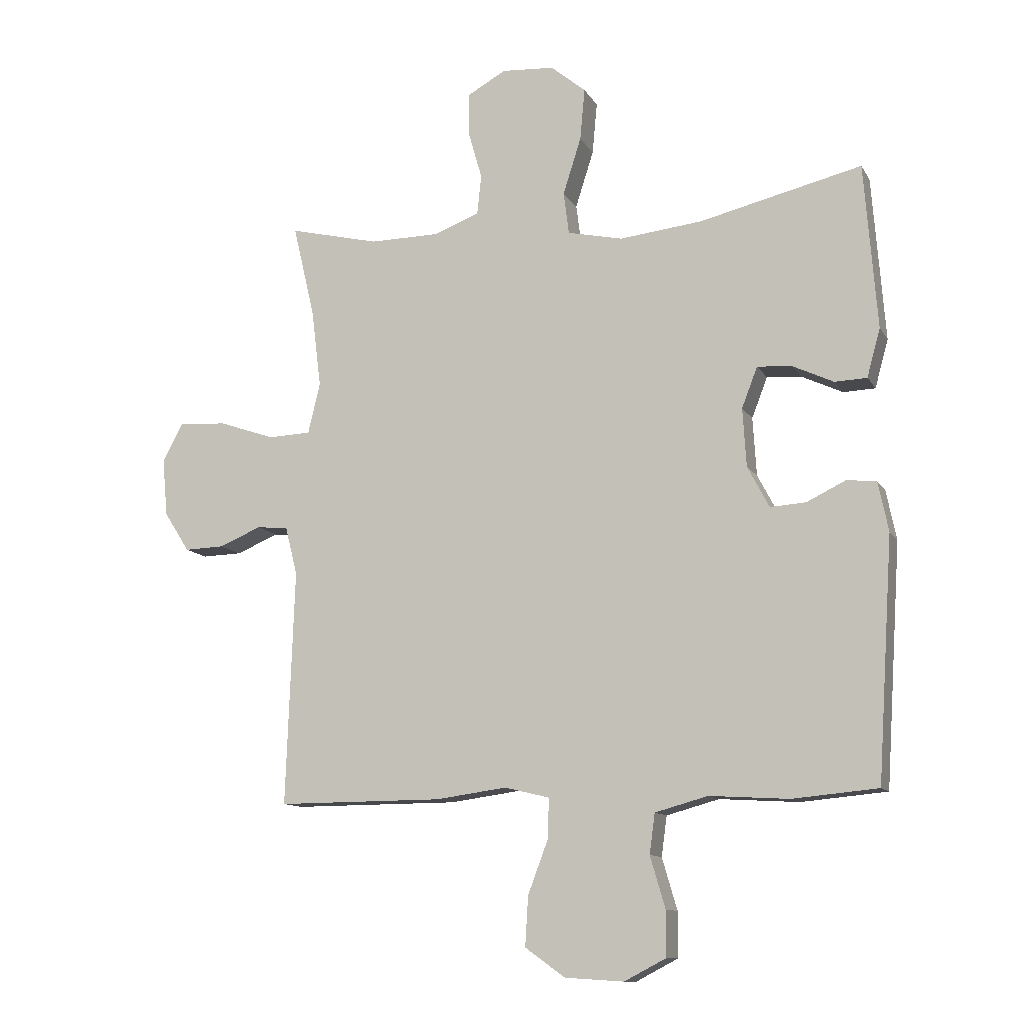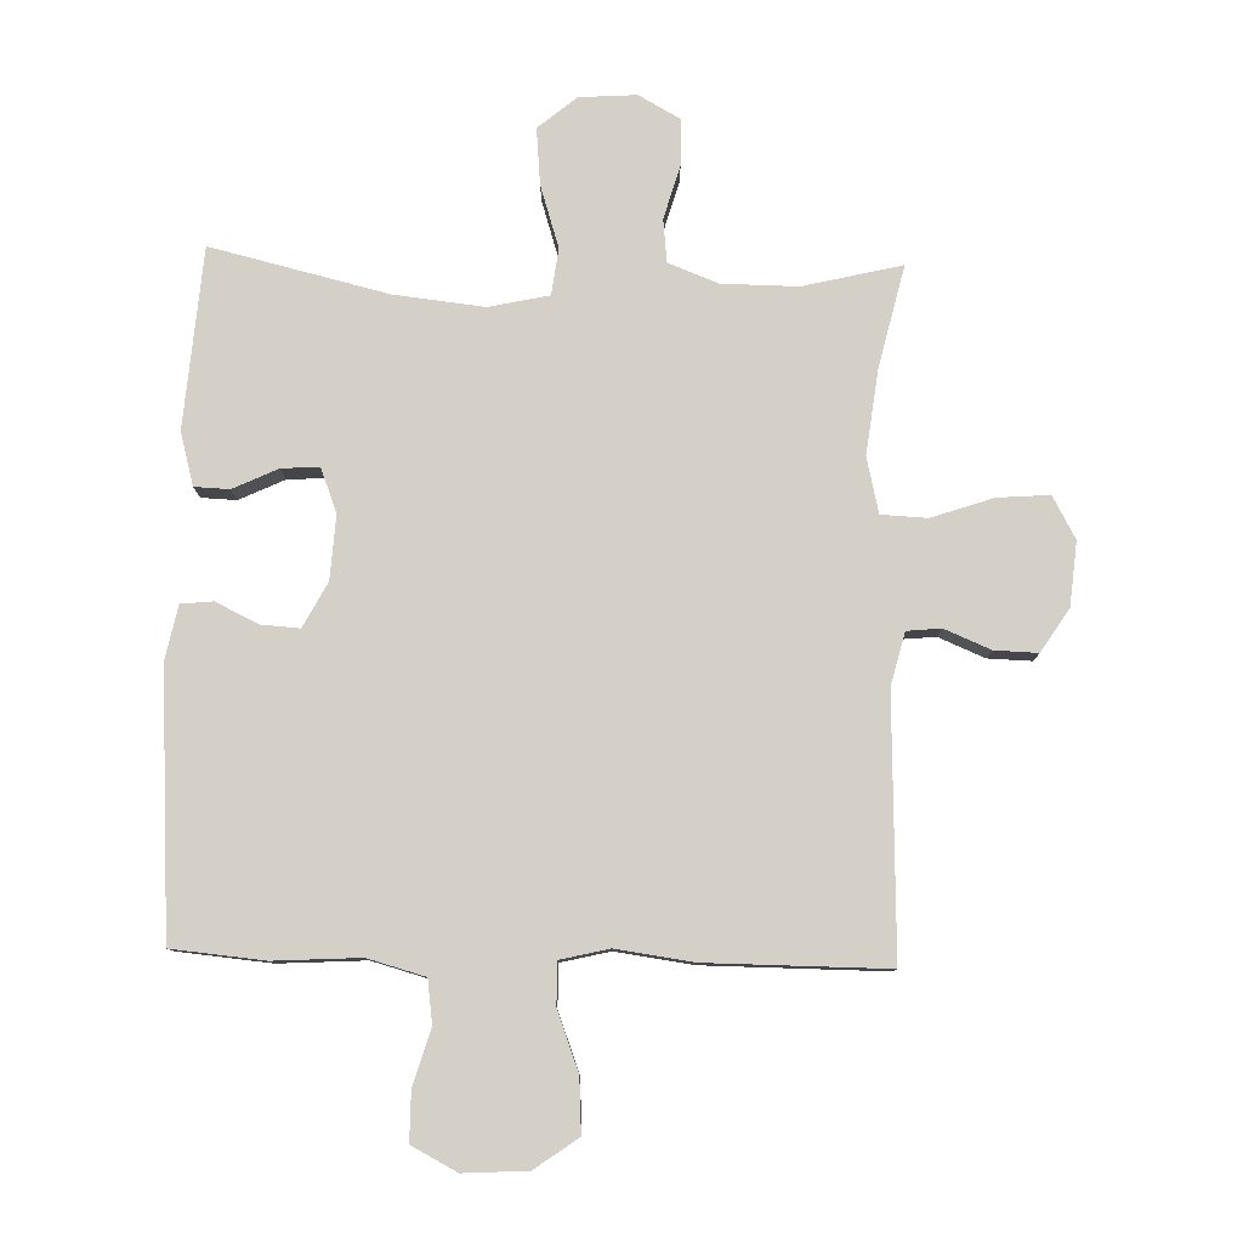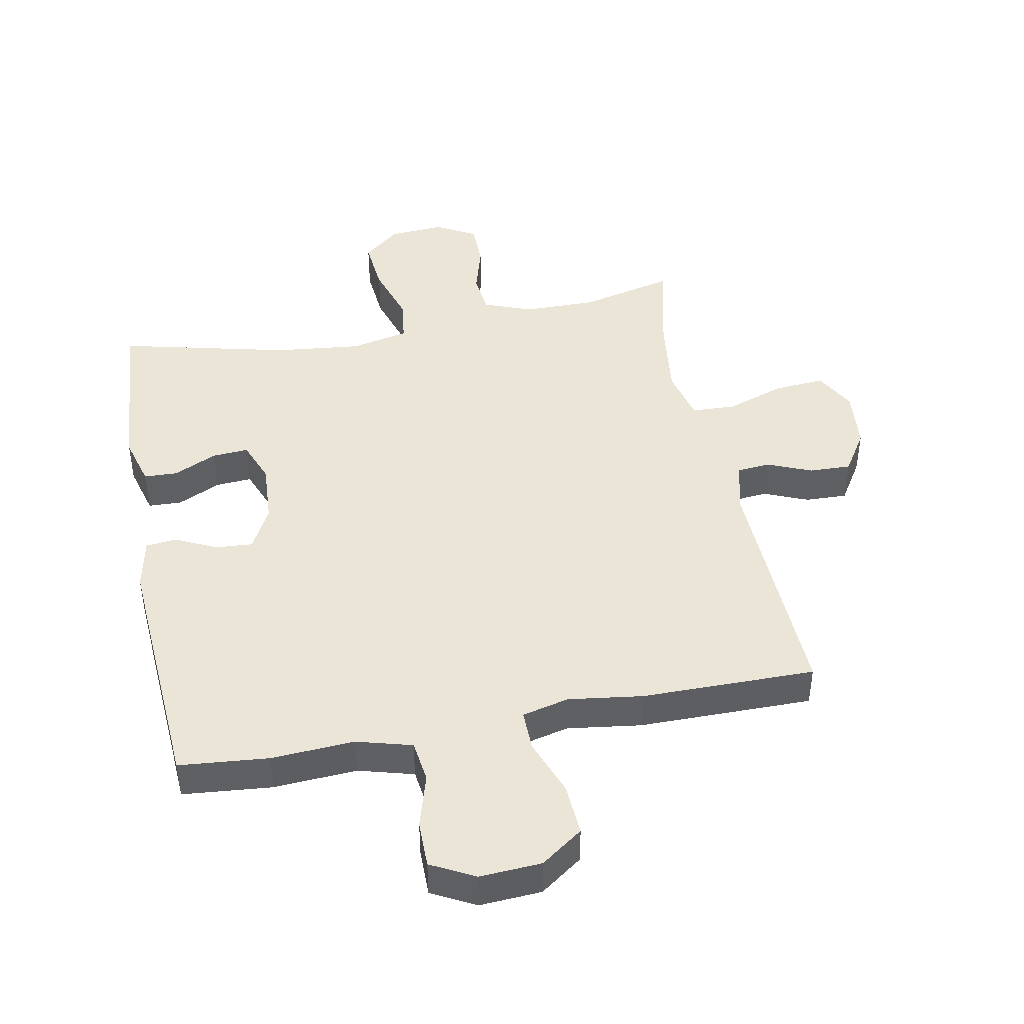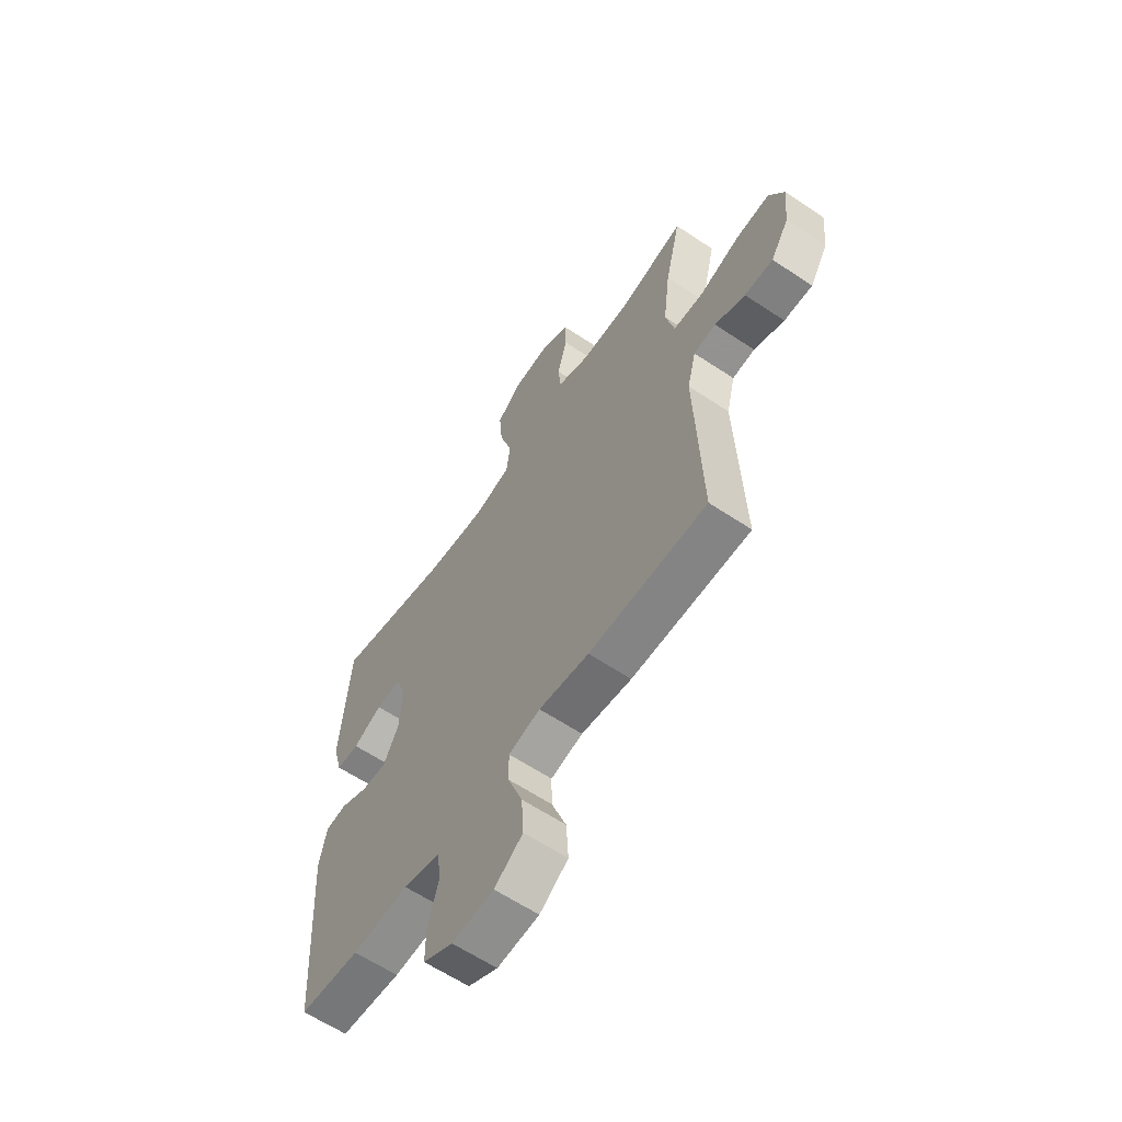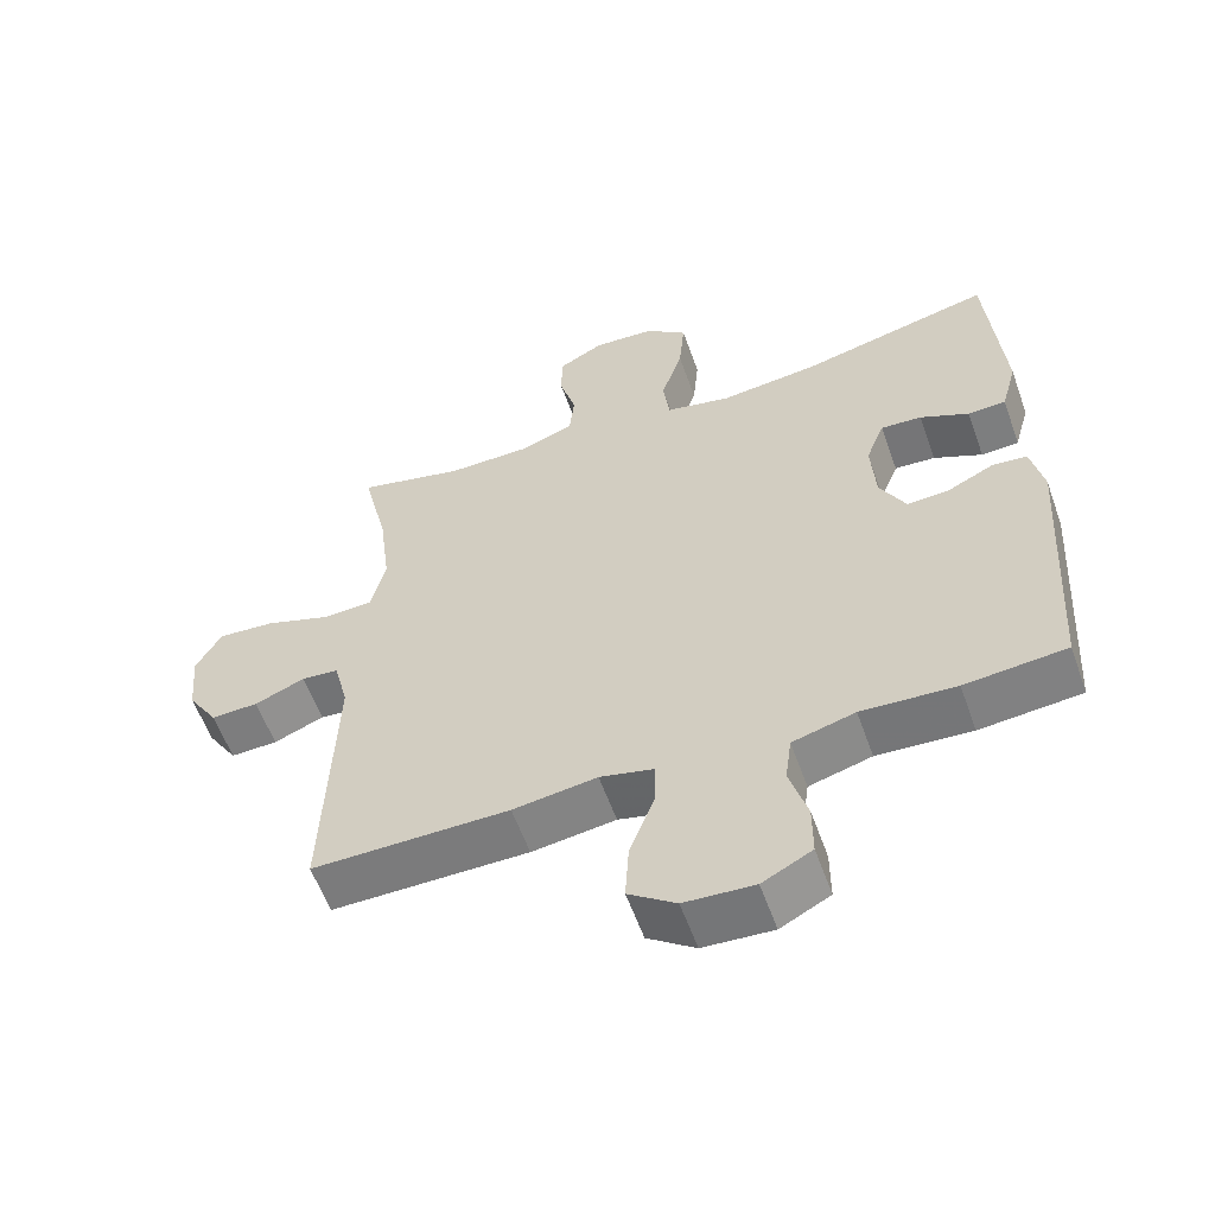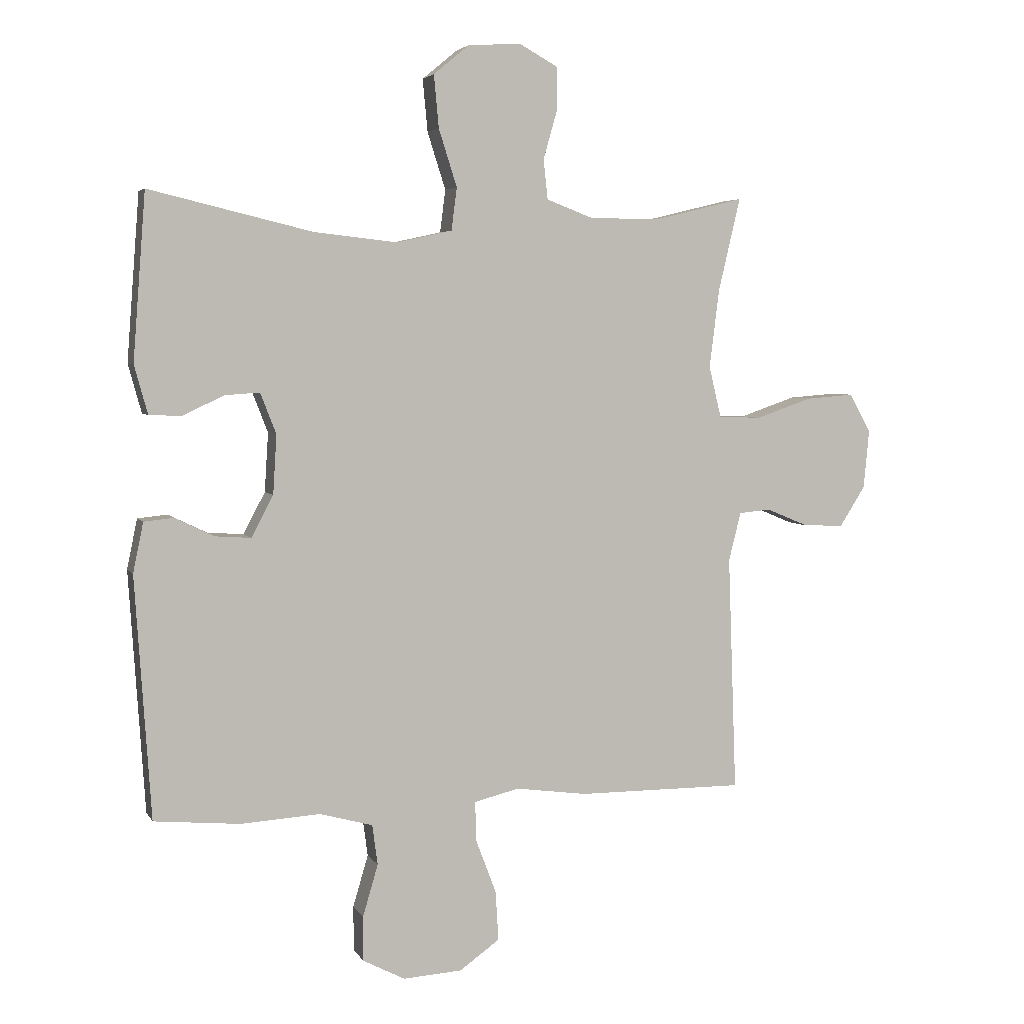
<metadata>
{"format":"obj","ext":"obj","renderer":"f3d","projection":"perspective","resolution":1024,"background":"white","views":[{"elev":-11.4,"azim":19.3,"up":"+Z"},{"elev":79.9,"azim":-178.4,"up":"+Y"},{"elev":44.4,"azim":169.1,"up":"+Y"},{"elev":-61.7,"azim":-124.2,"up":"+Z"},{"elev":-58.4,"azim":19.6,"up":"+Z"},{"elev":4.5,"azim":162.9,"up":"+Z"}]}
</metadata>
<code>
v 0.5 0.07 -0.5
v 0.359 0.07 -0.513
v 0.228 0.07 -0.505
v 0.141 0.07 -0.529
v 0.132 0.07 -0.595
v 0.157 0.07 -0.68
v 0.157 0.07 -0.754
v 0.088 0.07 -0.79
v -0.009 0.07 -0.784
v -0.075 0.07 -0.737
v -0.07 0.07 -0.655
v -0.036 0.07 -0.565
v -0.035 0.07 -0.501
v -0.109 0.07 -0.483
v -0.226 0.07 -0.499
v -0.5 0.07 -0.5
v -0.486 0.07 -0.111
v -0.506 0.07 -0.031
v -0.558 0.07 -0.026
v -0.628 0.07 -0.055
v -0.694 0.07 -0.057
v -0.736 0.07 0.009
v -0.745 0.07 0.105
v -0.71 0.07 0.169
v -0.631 0.07 0.163
v -0.538 0.07 0.131
v -0.468 0.07 0.134
v -0.448 0.07 0.218
v -0.464 0.07 0.347
v -0.5 0.07 0.5
v -0.351 0.07 0.464
v -0.236 0.07 0.465
v -0.16 0.07 0.494
v -0.153 0.07 0.559
v -0.176 0.07 0.64
v -0.175 0.07 0.71
v -0.112 0.07 0.745
v -0.025 0.07 0.739
v 0.033 0.07 0.691
v 0.025 0.07 0.605
v -0.005 0.07 0.511
v 0.004 0.07 0.441
v 0.095 0.07 0.421
v 0.232 0.07 0.436
v 0.5 0.07 0.5
v 0.521 0.07 0.227
v 0.499 0.07 0.147
v 0.446 0.07 0.145
v 0.378 0.07 0.177
v 0.321 0.07 0.181
v 0.295 0.07 0.114
v 0.301 0.07 0.017
v 0.337 0.07 -0.051
v 0.396 0.07 -0.047
v 0.46 0.07 -0.016
v 0.509 0.07 -0.021
v 0.526 0.07 -0.103
v 0.5 0 -0.5
v 0.359 0 -0.513
v 0.228 0 -0.505
v 0.141 0 -0.529
v 0.132 0 -0.595
v 0.157 0 -0.68
v 0.157 0 -0.754
v 0.088 0 -0.79
v -0.009 0 -0.784
v -0.075 0 -0.737
v -0.07 0 -0.655
v -0.036 0 -0.565
v -0.035 0 -0.501
v -0.109 0 -0.483
v -0.226 0 -0.499
v -0.5 0 -0.5
v -0.486 0 -0.111
v -0.506 0 -0.031
v -0.558 0 -0.026
v -0.628 0 -0.055
v -0.694 0 -0.057
v -0.736 0 0.009
v -0.745 0 0.105
v -0.71 0 0.169
v -0.631 0 0.163
v -0.538 0 0.131
v -0.468 0 0.134
v -0.448 0 0.218
v -0.464 0 0.347
v -0.5 0 0.5
v -0.351 0 0.464
v -0.236 0 0.465
v -0.16 0 0.494
v -0.153 0 0.559
v -0.176 0 0.64
v -0.175 0 0.71
v -0.112 0 0.745
v -0.025 0 0.739
v 0.033 0 0.691
v 0.025 0 0.605
v -0.005 0 0.511
v 0.004 0 0.441
v 0.095 0 0.421
v 0.232 0 0.436
v 0.5 0 0.5
v 0.521 0 0.227
v 0.499 0 0.147
v 0.446 0 0.145
v 0.378 0 0.177
v 0.321 0 0.181
v 0.295 0 0.114
v 0.301 0 0.017
v 0.337 0 -0.051
v 0.396 0 -0.047
v 0.46 0 -0.016
v 0.509 0 -0.021
v 0.526 0 -0.103
f 54 55 56 57
f 53 54 57 1
f 52 53 1 2
f 46 47 48 49
f 44 45 46 49
f 43 44 49 50
f 42 43 50 51
f 38 39 40 41
f 36 37 38 41
f 34 35 36 41
f 33 34 41 42
f 32 33 42 51
f 29 30 31
f 28 29 31 32
f 27 28 32 51
f 23 24 25 26
f 19 20 21 22
f 18 19 22 23
f 14 15 16 17
f 13 14 17 18
f 9 10 11 12
f 9 12 13
f 8 9 13
f 5 6 7 8
f 4 5 8 13
f 3 4 13 18
f 52 2 3 18
f 26 27 51 52
f 18 23 26 52
f 114 113 112 111
f 58 114 111 110
f 59 58 110 109
f 106 105 104 103
f 106 103 102 101
f 107 106 101 100
f 108 107 100 99
f 98 97 96 95
f 98 95 94 93
f 98 93 92 91
f 99 98 91 90
f 108 99 90 89
f 88 87 86
f 89 88 86 85
f 108 89 85 84
f 83 82 81 80
f 79 78 77 76
f 80 79 76 75
f 74 73 72 71
f 75 74 71 70
f 69 68 67 66
f 70 69 66
f 70 66 65
f 65 64 63 62
f 70 65 62 61
f 75 70 61 60
f 75 60 59 109
f 109 108 84 83
f 109 83 80 75
f 1 58 59 2
f 2 59 60 3
f 3 60 61 4
f 4 61 62 5
f 5 62 63 6
f 6 63 64 7
f 7 64 65 8
f 8 65 66 9
f 9 66 67 10
f 10 67 68 11
f 11 68 69 12
f 12 69 70 13
f 13 70 71 14
f 14 71 72 15
f 15 72 73 16
f 16 73 74 17
f 17 74 75 18
f 18 75 76 19
f 19 76 77 20
f 20 77 78 21
f 21 78 79 22
f 22 79 80 23
f 23 80 81 24
f 24 81 82 25
f 25 82 83 26
f 26 83 84 27
f 27 84 85 28
f 28 85 86 29
f 29 86 87 30
f 30 87 88 31
f 31 88 89 32
f 32 89 90 33
f 33 90 91 34
f 34 91 92 35
f 35 92 93 36
f 36 93 94 37
f 37 94 95 38
f 38 95 96 39
f 39 96 97 40
f 40 97 98 41
f 41 98 99 42
f 42 99 100 43
f 43 100 101 44
f 44 101 102 45
f 45 102 103 46
f 46 103 104 47
f 47 104 105 48
f 48 105 106 49
f 49 106 107 50
f 50 107 108 51
f 51 108 109 52
f 52 109 110 53
f 53 110 111 54
f 54 111 112 55
f 55 112 113 56
f 56 113 114 57
f 57 114 58 1

</code>
